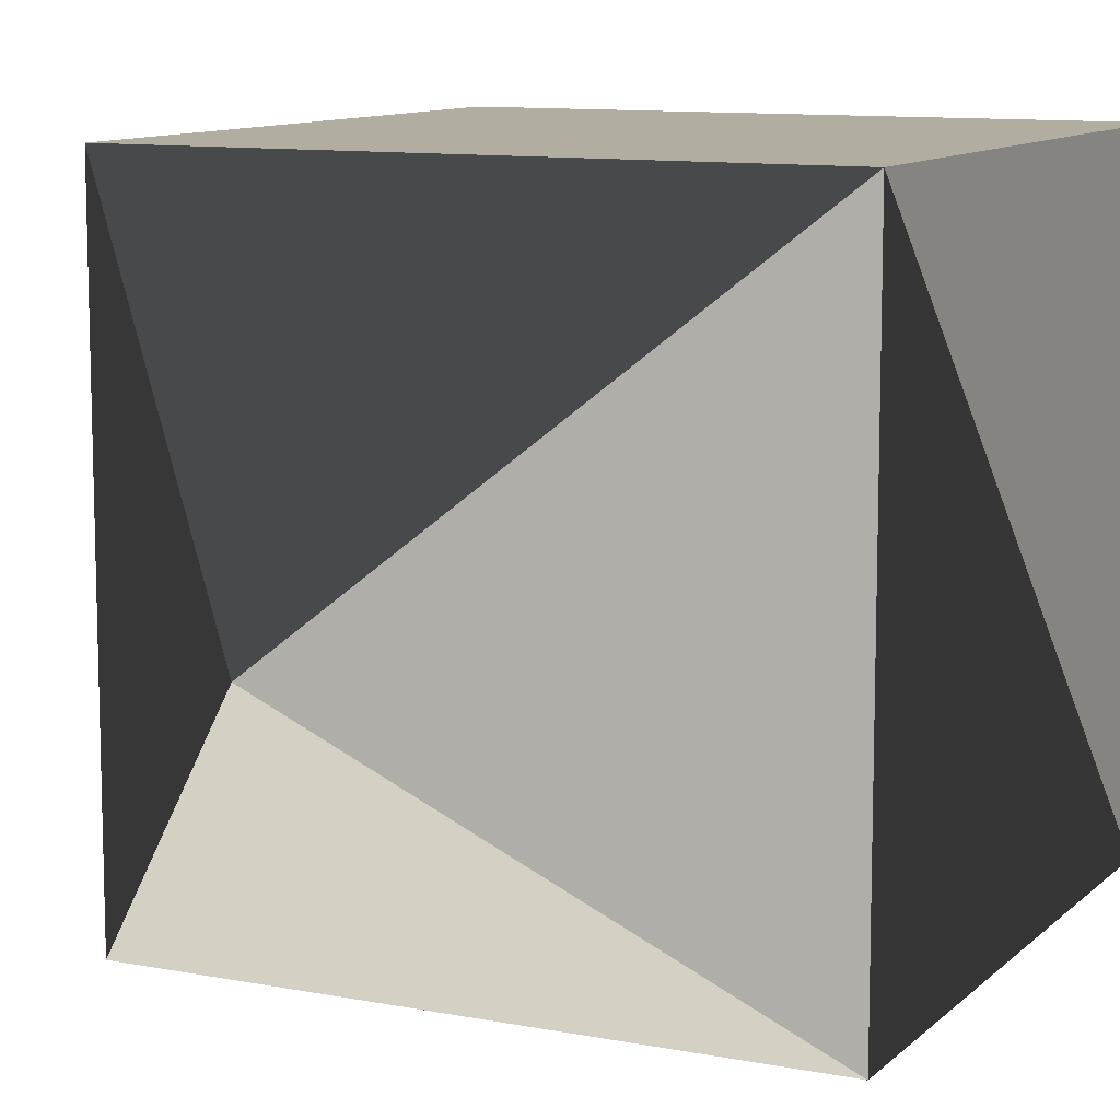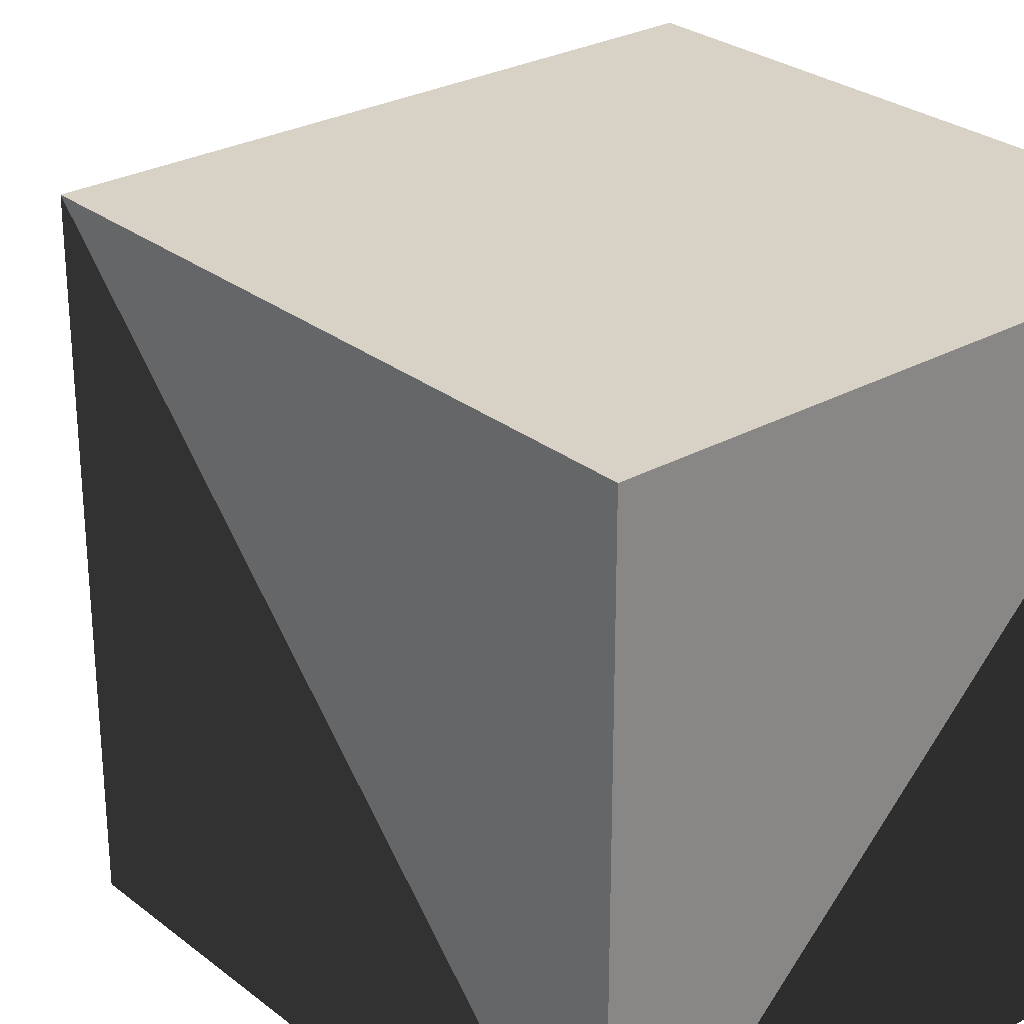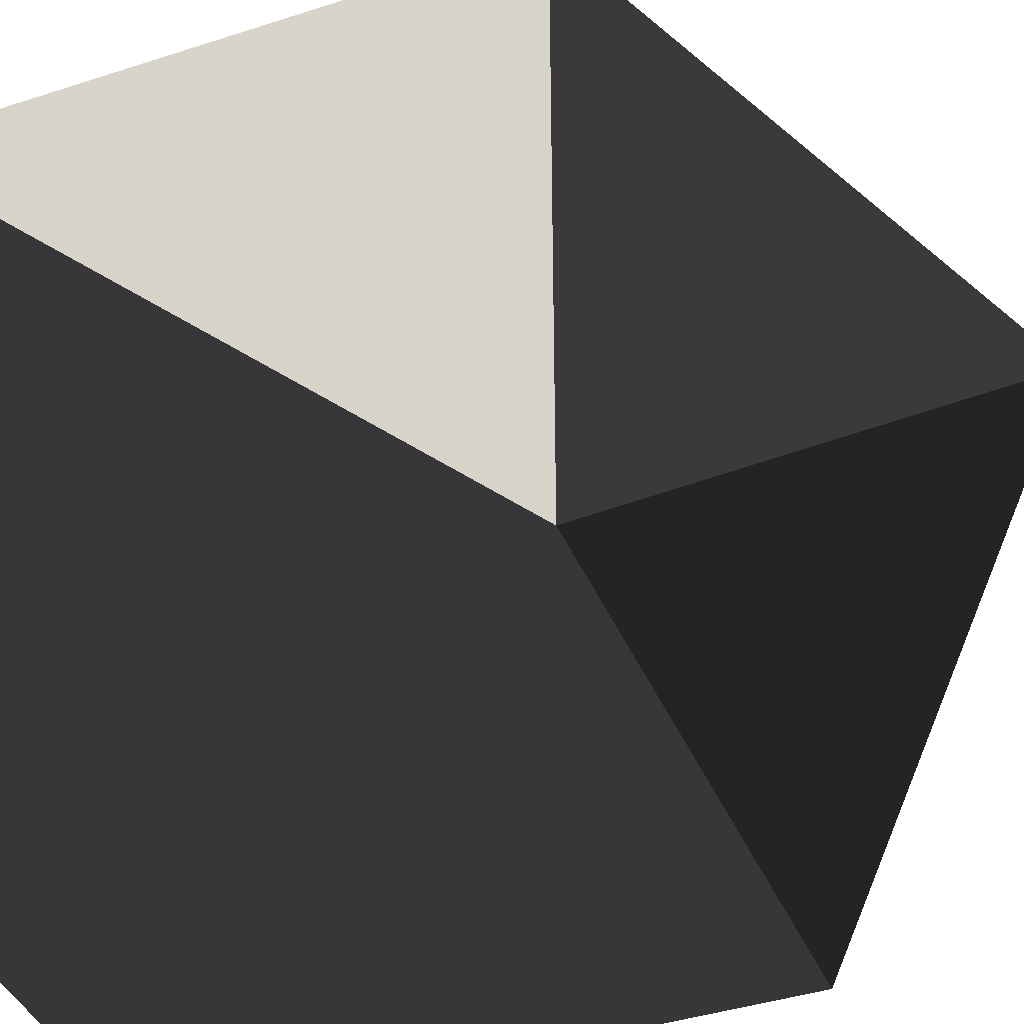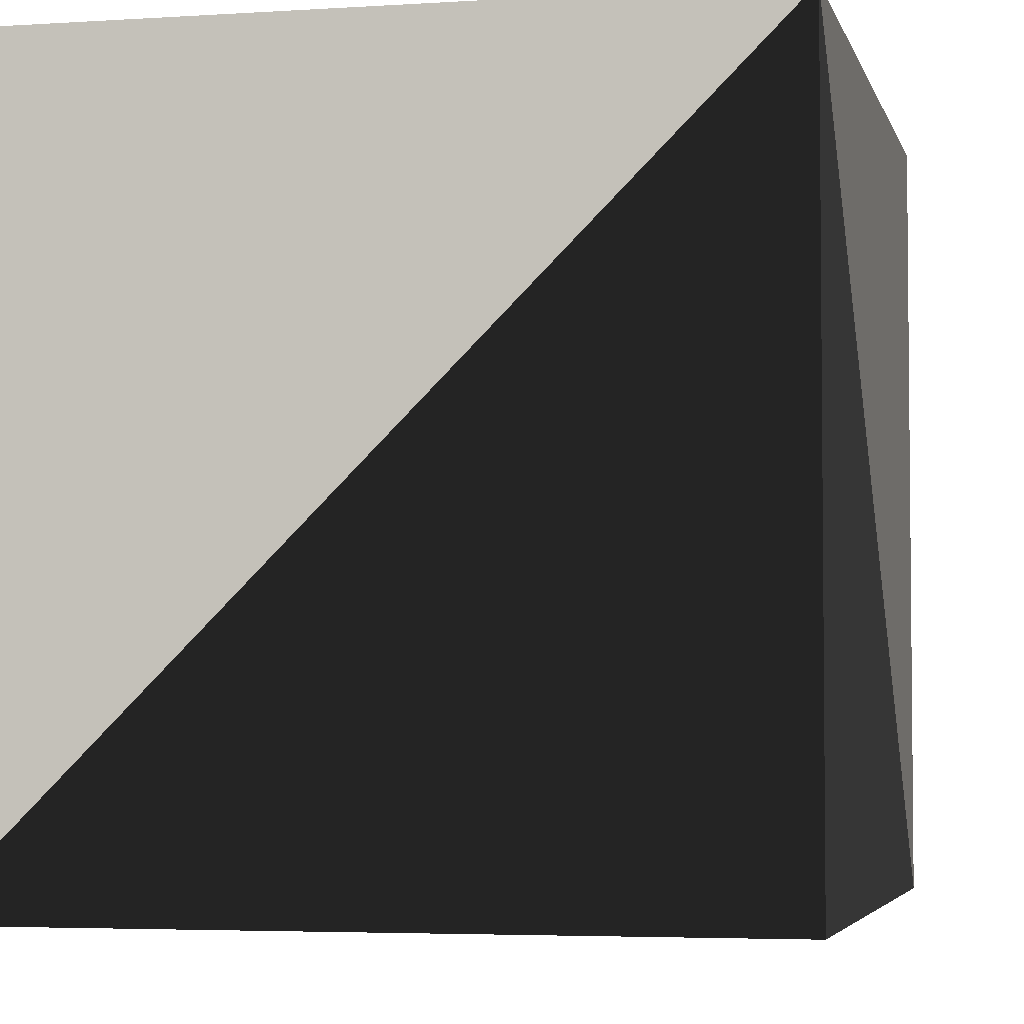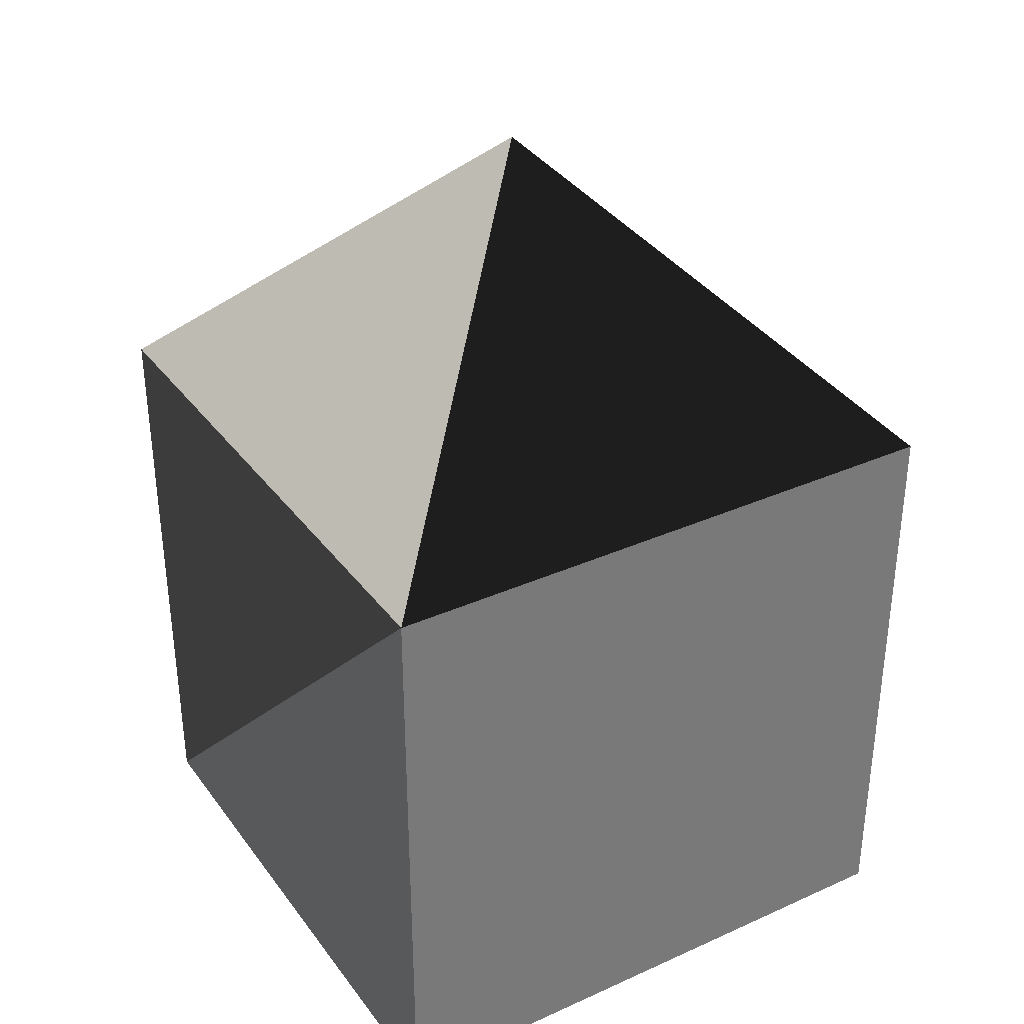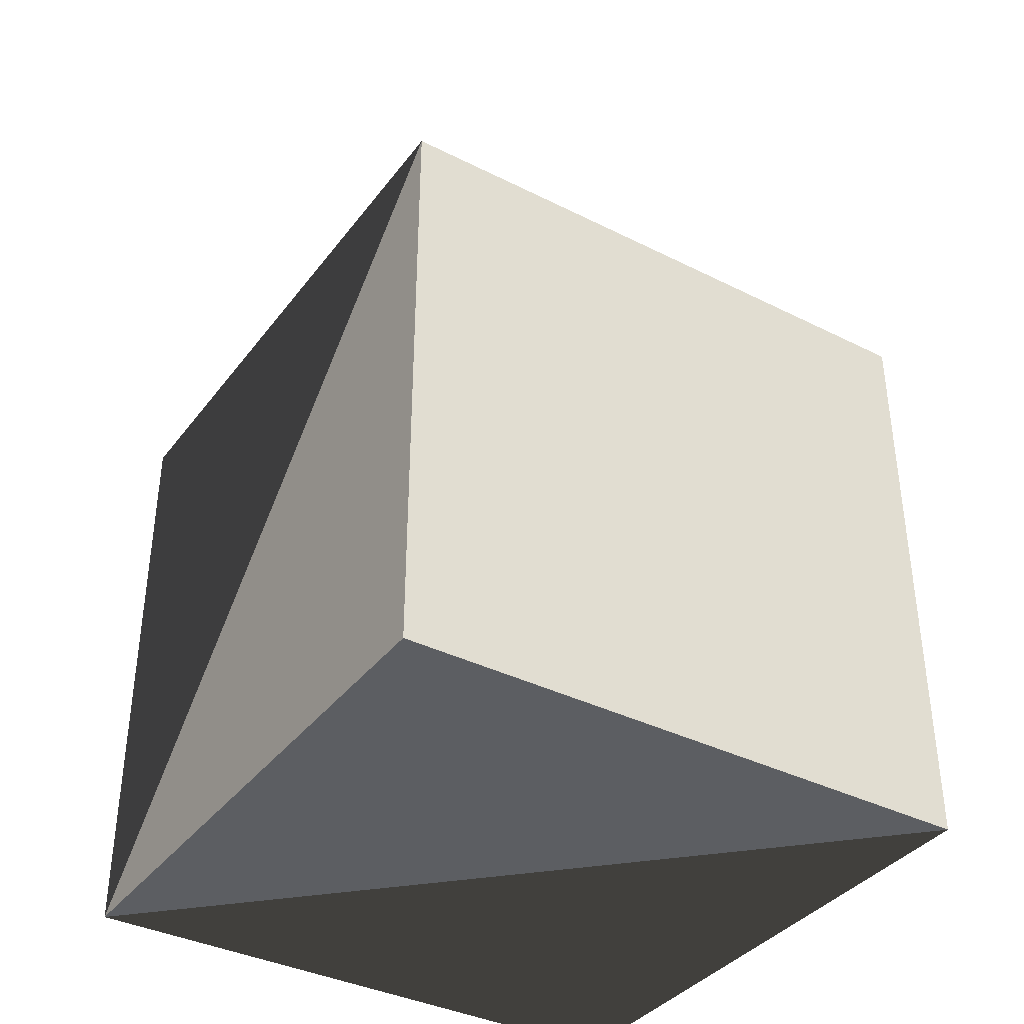
<metadata>
{"format":"obj","ext":"obj","renderer":"f3d","projection":"perspective","resolution":1024,"background":"white","views":[{"elev":10.5,"azim":-153.9,"up":"+Z"},{"elev":27.6,"azim":-40.3,"up":"+Z"},{"elev":-40.8,"azim":111.7,"up":"+Z"},{"elev":-4.0,"azim":12.7,"up":"+Z"},{"elev":34.0,"azim":-31.2,"up":"+Y"},{"elev":-37.5,"azim":-32.7,"up":"+Y"}]}
</metadata>
<code>
v -0.5 0 0
v -0.5 1 0
v 0.5 1 0
v 0.5 0 0
v -0.5 0 -1
v -0.5 1 -1
v 0.5 1 -1
v 0.5 0 -1
v 0 1.5 -0.5
f 1 2 3
f 1 3 4
f 5 6 7
f 5 7 8
f 1 2 5
f 2 5 6
f 3 4 7
f 4 7 8
f 1 4 5
f 4 5 8
f 2 6 9
f 3 7 9
f 2 3 9
f 6 7 9

</code>
